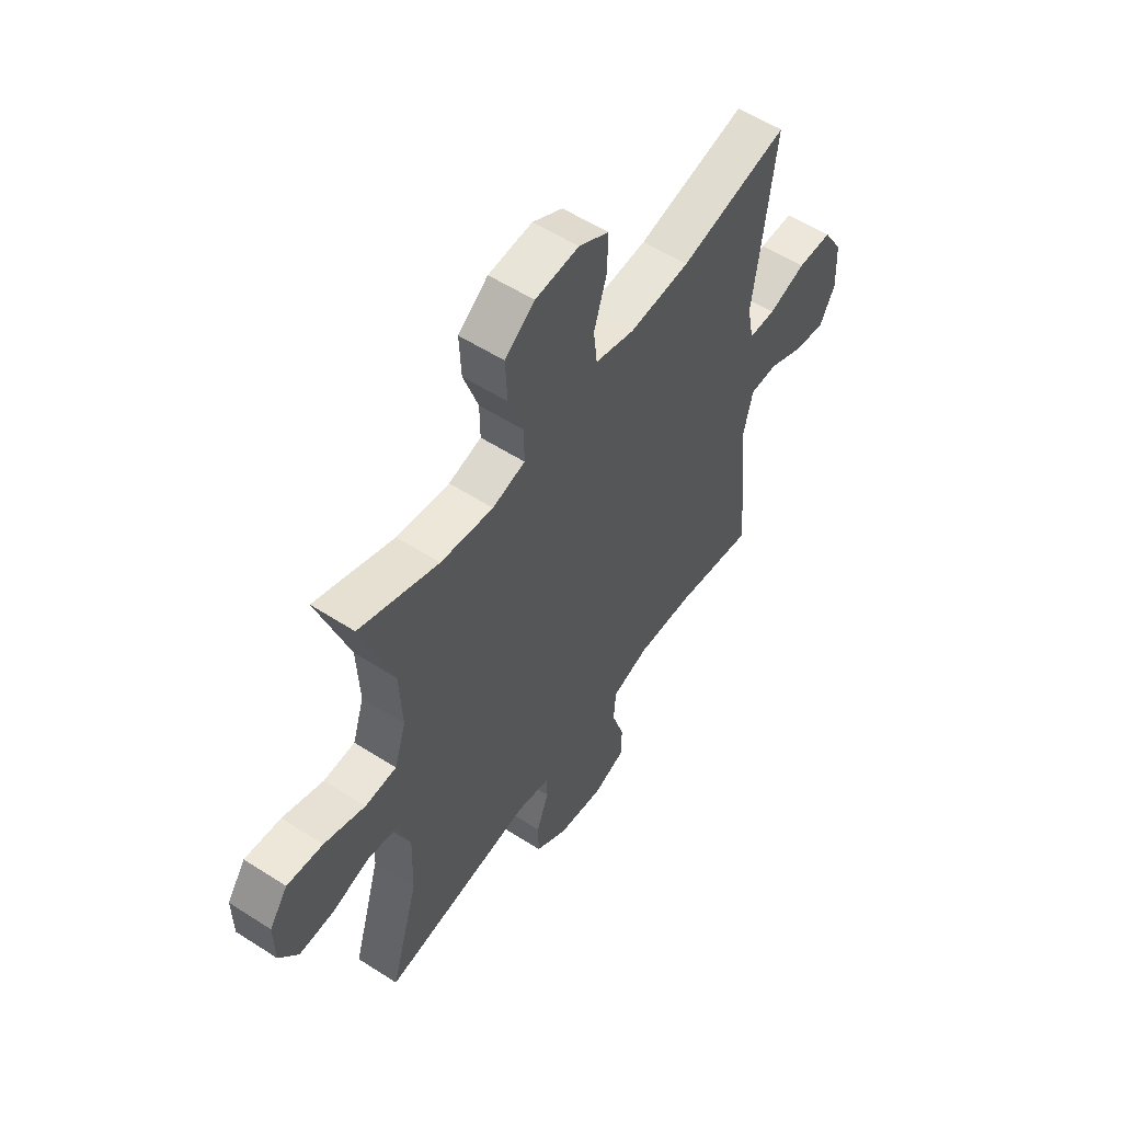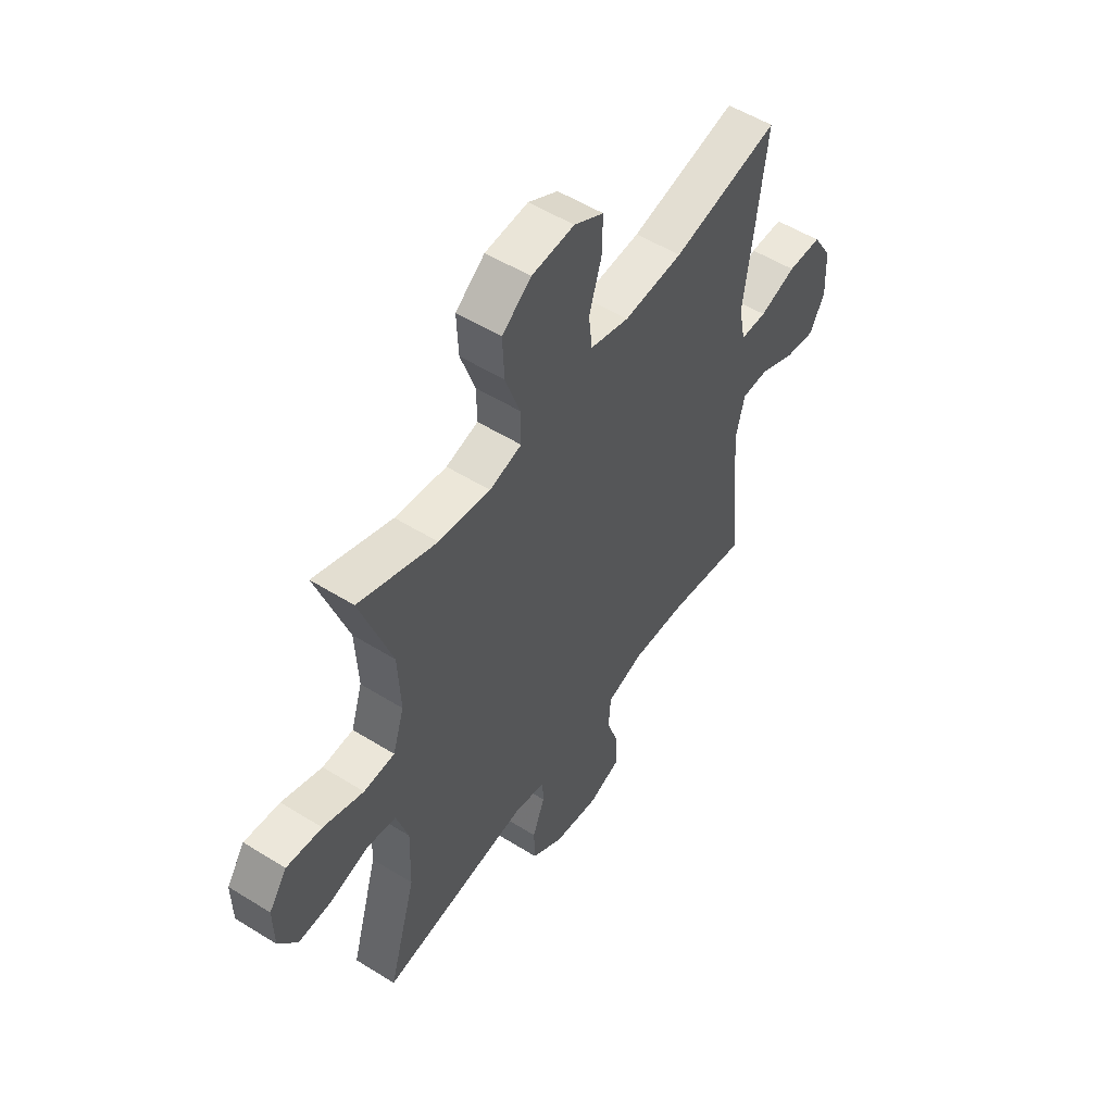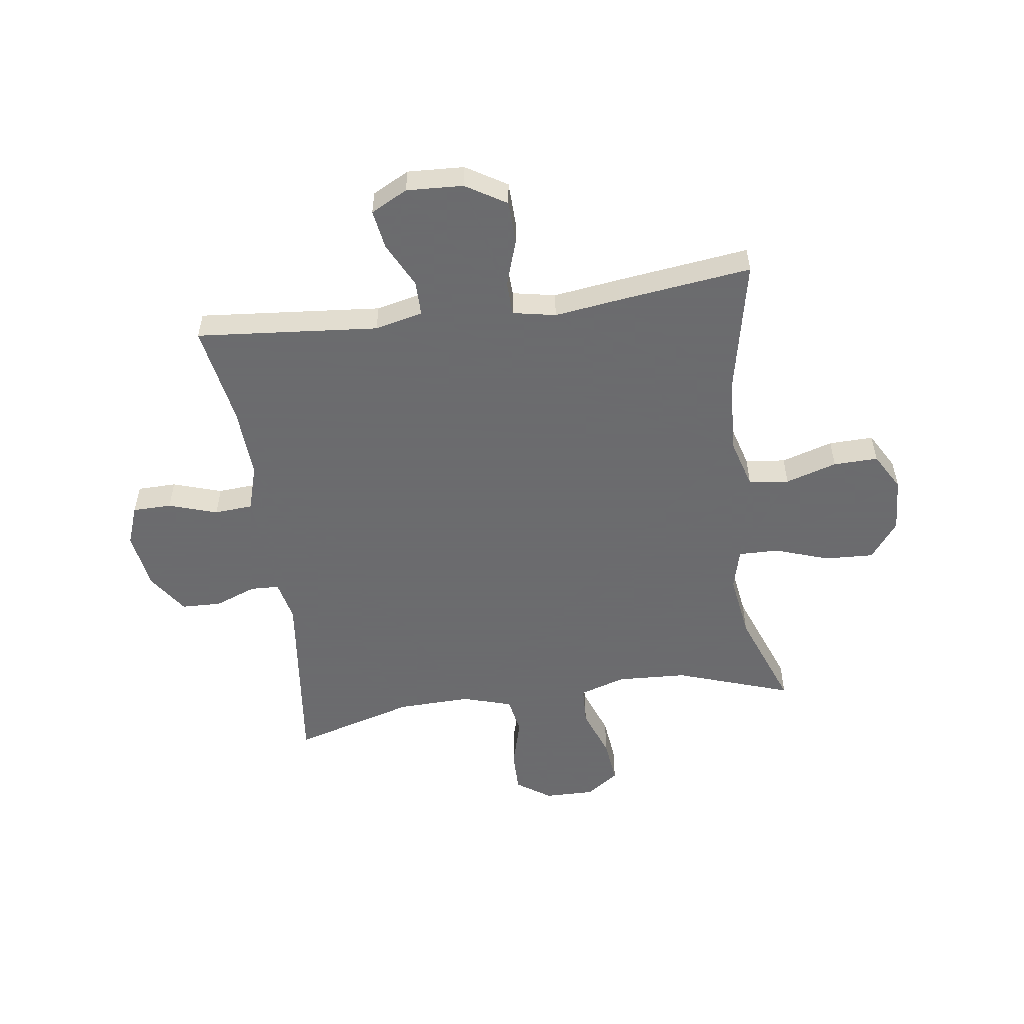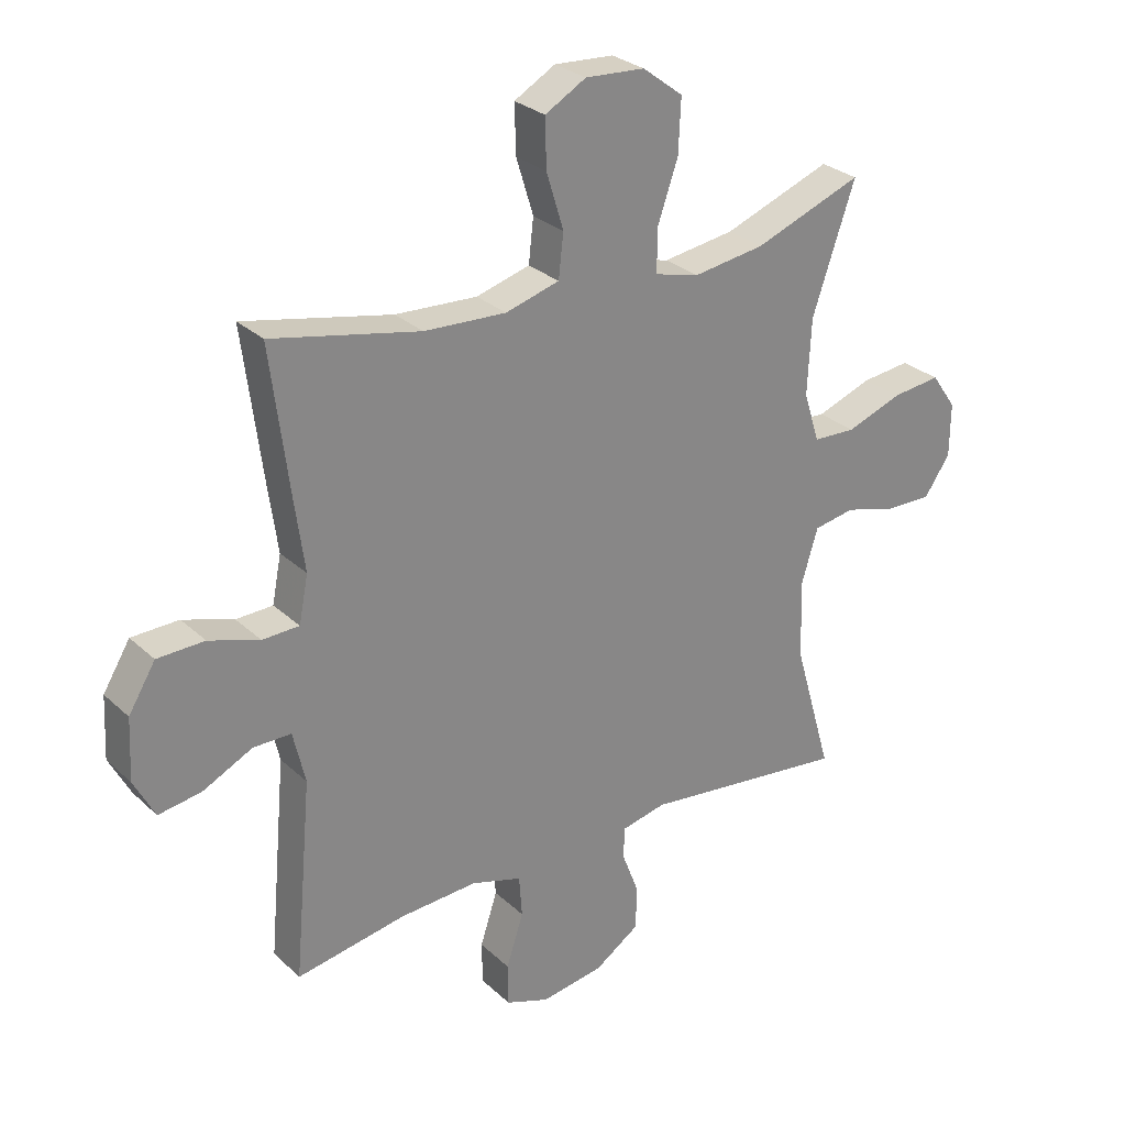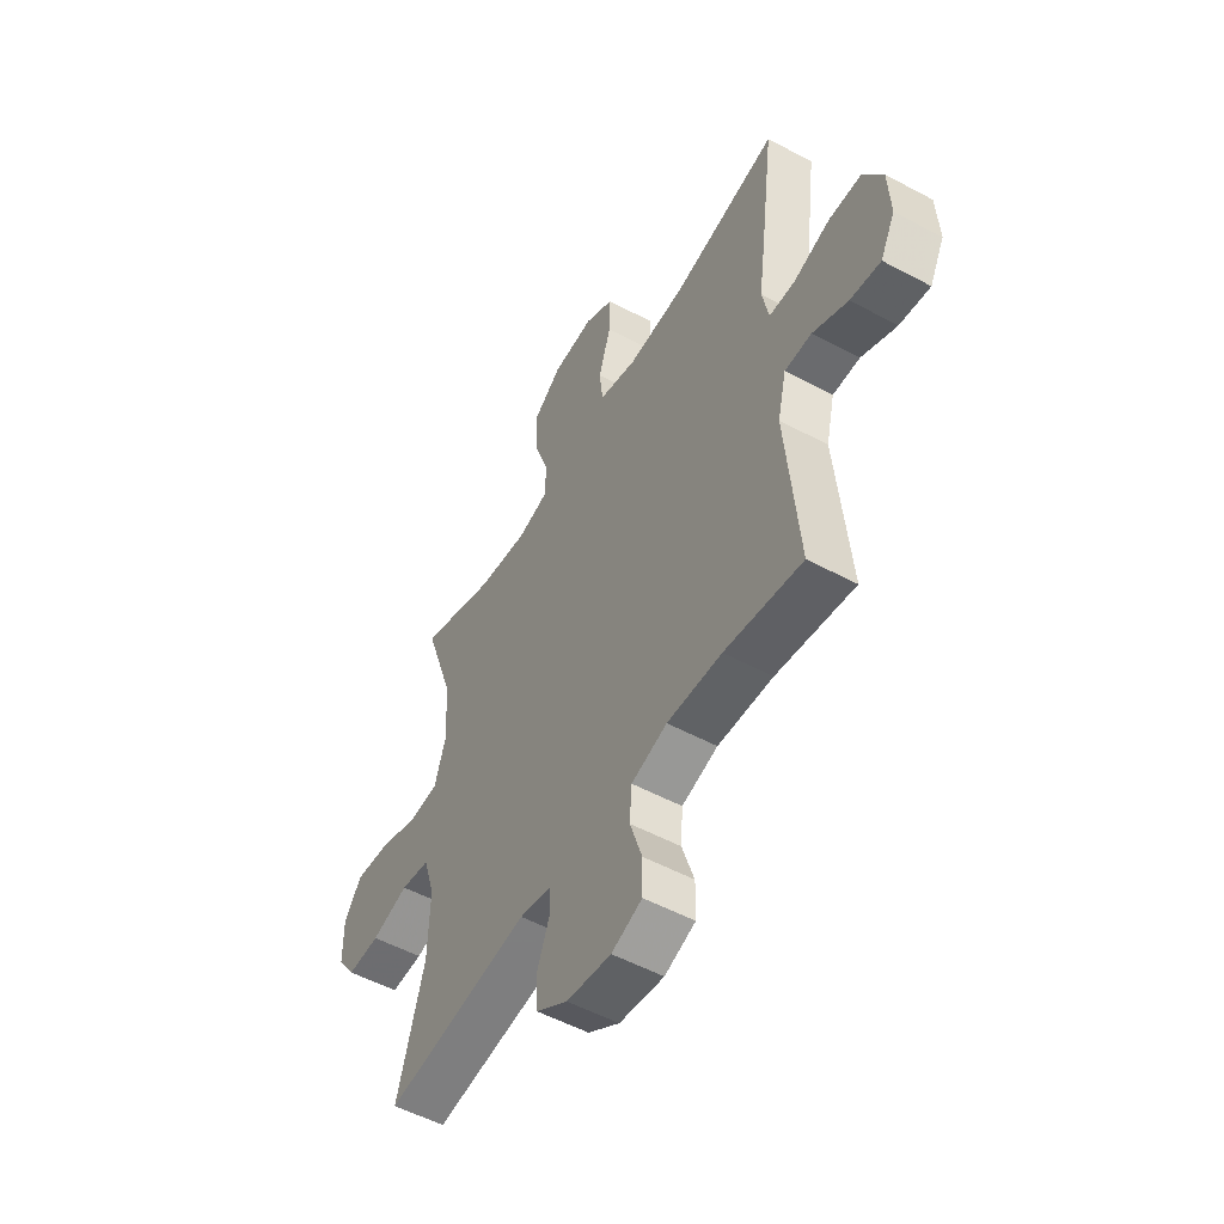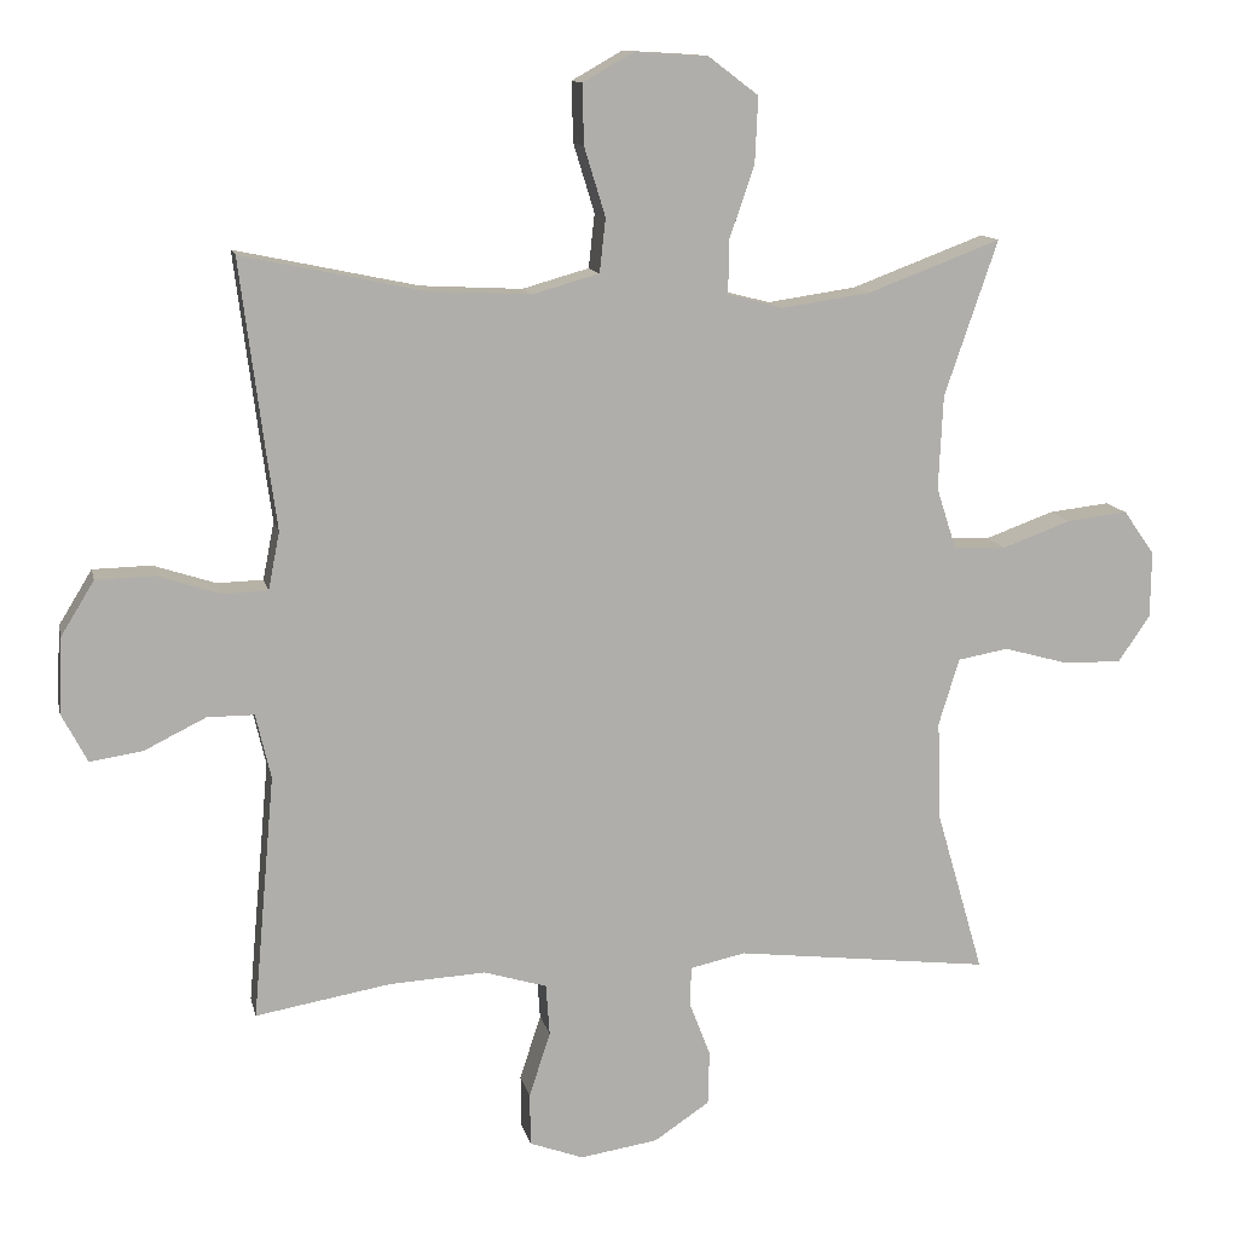
<metadata>
{"format":"obj","ext":"obj","renderer":"f3d","projection":"perspective","resolution":1024,"background":"white","views":[{"elev":56.1,"azim":124.0,"up":"+Z"},{"elev":53.7,"azim":123.6,"up":"+Z"},{"elev":-53.5,"azim":-82.1,"up":"+Y"},{"elev":28.1,"azim":-36.2,"up":"+Z"},{"elev":-53.4,"azim":-119.8,"up":"+Z"},{"elev":12.2,"azim":-12.1,"up":"+Z"}]}
</metadata>
<code>
v 0.5 0.07 -0.5
v 0.163 0.07 -0.46
v 0.09 0.07 -0.476
v 0.088 0.07 -0.527
v 0.116 0.07 -0.6
v 0.114 0.07 -0.671
v 0.041 0.07 -0.72
v -0.062 0.07 -0.736
v -0.133 0.07 -0.71
v -0.134 0.07 -0.641
v -0.106 0.07 -0.555
v -0.111 0.07 -0.487
v -0.194 0.07 -0.462
v -0.321 0.07 -0.469
v -0.5 0.07 -0.5
v -0.471 0.07 -0.177
v -0.491 0.07 -0.092
v -0.553 0.07 -0.092
v -0.634 0.07 -0.132
v -0.704 0.07 -0.143
v -0.738 0.07 -0.078
v -0.733 0.07 0.022
v -0.689 0.07 0.094
v -0.612 0.07 0.096
v -0.529 0.07 0.069
v -0.469 0.07 0.071
v -0.454 0.07 0.147
v -0.47 0.07 0.264
v -0.5 0.07 0.5
v -0.258 0.07 0.449
v -0.124 0.07 0.442
v -0.036 0.07 0.467
v -0.028 0.07 0.538
v -0.056 0.07 0.629
v -0.058 0.07 0.708
v 0.009 0.07 0.746
v 0.106 0.07 0.74
v 0.172 0.07 0.69
v 0.168 0.07 0.603
v 0.135 0.07 0.507
v 0.134 0.07 0.436
v 0.207 0.07 0.417
v 0.324 0.07 0.434
v 0.5 0.07 0.5
v 0.43 0.07 0.295
v 0.424 0.07 0.171
v 0.45 0.07 0.09
v 0.52 0.07 0.087
v 0.611 0.07 0.12
v 0.691 0.07 0.129
v 0.732 0.07 0.071
v 0.731 0.07 -0.017
v 0.689 0.07 -0.078
v 0.613 0.07 -0.077
v 0.527 0.07 -0.053
v 0.46 0.07 -0.065
v 0.433 0.07 -0.153
v 0.437 0.07 -0.283
v 0.5 0 -0.5
v 0.163 0 -0.46
v 0.09 0 -0.476
v 0.088 0 -0.527
v 0.116 0 -0.6
v 0.114 0 -0.671
v 0.041 0 -0.72
v -0.062 0 -0.736
v -0.133 0 -0.71
v -0.134 0 -0.641
v -0.106 0 -0.555
v -0.111 0 -0.487
v -0.194 0 -0.462
v -0.321 0 -0.469
v -0.5 0 -0.5
v -0.471 0 -0.177
v -0.491 0 -0.092
v -0.553 0 -0.092
v -0.634 0 -0.132
v -0.704 0 -0.143
v -0.738 0 -0.078
v -0.733 0 0.022
v -0.689 0 0.094
v -0.612 0 0.096
v -0.529 0 0.069
v -0.469 0 0.071
v -0.454 0 0.147
v -0.47 0 0.264
v -0.5 0 0.5
v -0.258 0 0.449
v -0.124 0 0.442
v -0.036 0 0.467
v -0.028 0 0.538
v -0.056 0 0.629
v -0.058 0 0.708
v 0.009 0 0.746
v 0.106 0 0.74
v 0.172 0 0.69
v 0.168 0 0.603
v 0.135 0 0.507
v 0.134 0 0.436
v 0.207 0 0.417
v 0.324 0 0.434
v 0.5 0 0.5
v 0.43 0 0.295
v 0.424 0 0.171
v 0.45 0 0.09
v 0.52 0 0.087
v 0.611 0 0.12
v 0.691 0 0.129
v 0.732 0 0.071
v 0.731 0 -0.017
v 0.689 0 -0.078
v 0.613 0 -0.077
v 0.527 0 -0.053
v 0.46 0 -0.065
v 0.433 0 -0.153
v 0.437 0 -0.283
f 52 53 54 55
f 50 51 52 55
f 48 49 50 55
f 47 48 55 56
f 46 47 56 57
f 43 44 45
f 42 43 45 46
f 41 42 46 57
f 37 38 39 40
f 37 40 41
f 36 37 41
f 33 34 35 36
f 32 33 36 41
f 31 32 41 57
f 27 28 29 30
f 26 27 30 31
f 22 23 24 25
f 22 25 26
f 21 22 26
f 18 19 20 21
f 17 18 21 26
f 16 17 26 31
f 14 15 16 31
f 8 9 10 11
f 8 11 12
f 7 8 12
f 4 5 6 7
f 3 4 7 12
f 2 3 12 13
f 58 1 2
f 57 58 2 13
f 13 14 31 57
f 113 112 111 110
f 113 110 109 108
f 113 108 107 106
f 114 113 106 105
f 115 114 105 104
f 103 102 101
f 104 103 101 100
f 115 104 100 99
f 98 97 96 95
f 99 98 95
f 99 95 94
f 94 93 92 91
f 99 94 91 90
f 115 99 90 89
f 88 87 86 85
f 89 88 85 84
f 83 82 81 80
f 84 83 80
f 84 80 79
f 79 78 77 76
f 84 79 76 75
f 89 84 75 74
f 89 74 73 72
f 69 68 67 66
f 70 69 66
f 70 66 65
f 65 64 63 62
f 70 65 62 61
f 71 70 61 60
f 60 59 116
f 71 60 116 115
f 115 89 72 71
f 1 59 60 2
f 2 60 61 3
f 3 61 62 4
f 4 62 63 5
f 5 63 64 6
f 6 64 65 7
f 7 65 66 8
f 8 66 67 9
f 9 67 68 10
f 10 68 69 11
f 11 69 70 12
f 12 70 71 13
f 13 71 72 14
f 14 72 73 15
f 15 73 74 16
f 16 74 75 17
f 17 75 76 18
f 18 76 77 19
f 19 77 78 20
f 20 78 79 21
f 21 79 80 22
f 22 80 81 23
f 23 81 82 24
f 24 82 83 25
f 25 83 84 26
f 26 84 85 27
f 27 85 86 28
f 28 86 87 29
f 29 87 88 30
f 30 88 89 31
f 31 89 90 32
f 32 90 91 33
f 33 91 92 34
f 34 92 93 35
f 35 93 94 36
f 36 94 95 37
f 37 95 96 38
f 38 96 97 39
f 39 97 98 40
f 40 98 99 41
f 41 99 100 42
f 42 100 101 43
f 43 101 102 44
f 44 102 103 45
f 45 103 104 46
f 46 104 105 47
f 47 105 106 48
f 48 106 107 49
f 49 107 108 50
f 50 108 109 51
f 51 109 110 52
f 52 110 111 53
f 53 111 112 54
f 54 112 113 55
f 55 113 114 56
f 56 114 115 57
f 57 115 116 58
f 58 116 59 1

</code>
